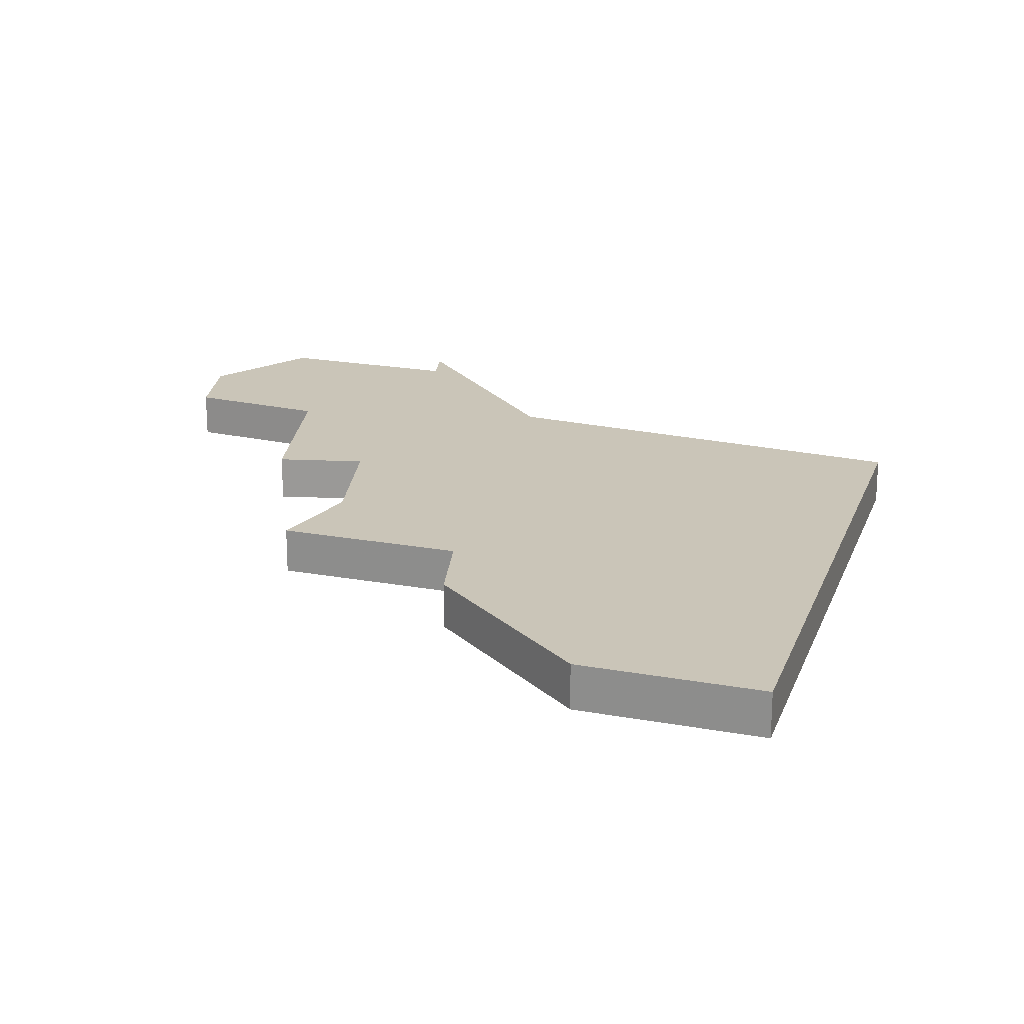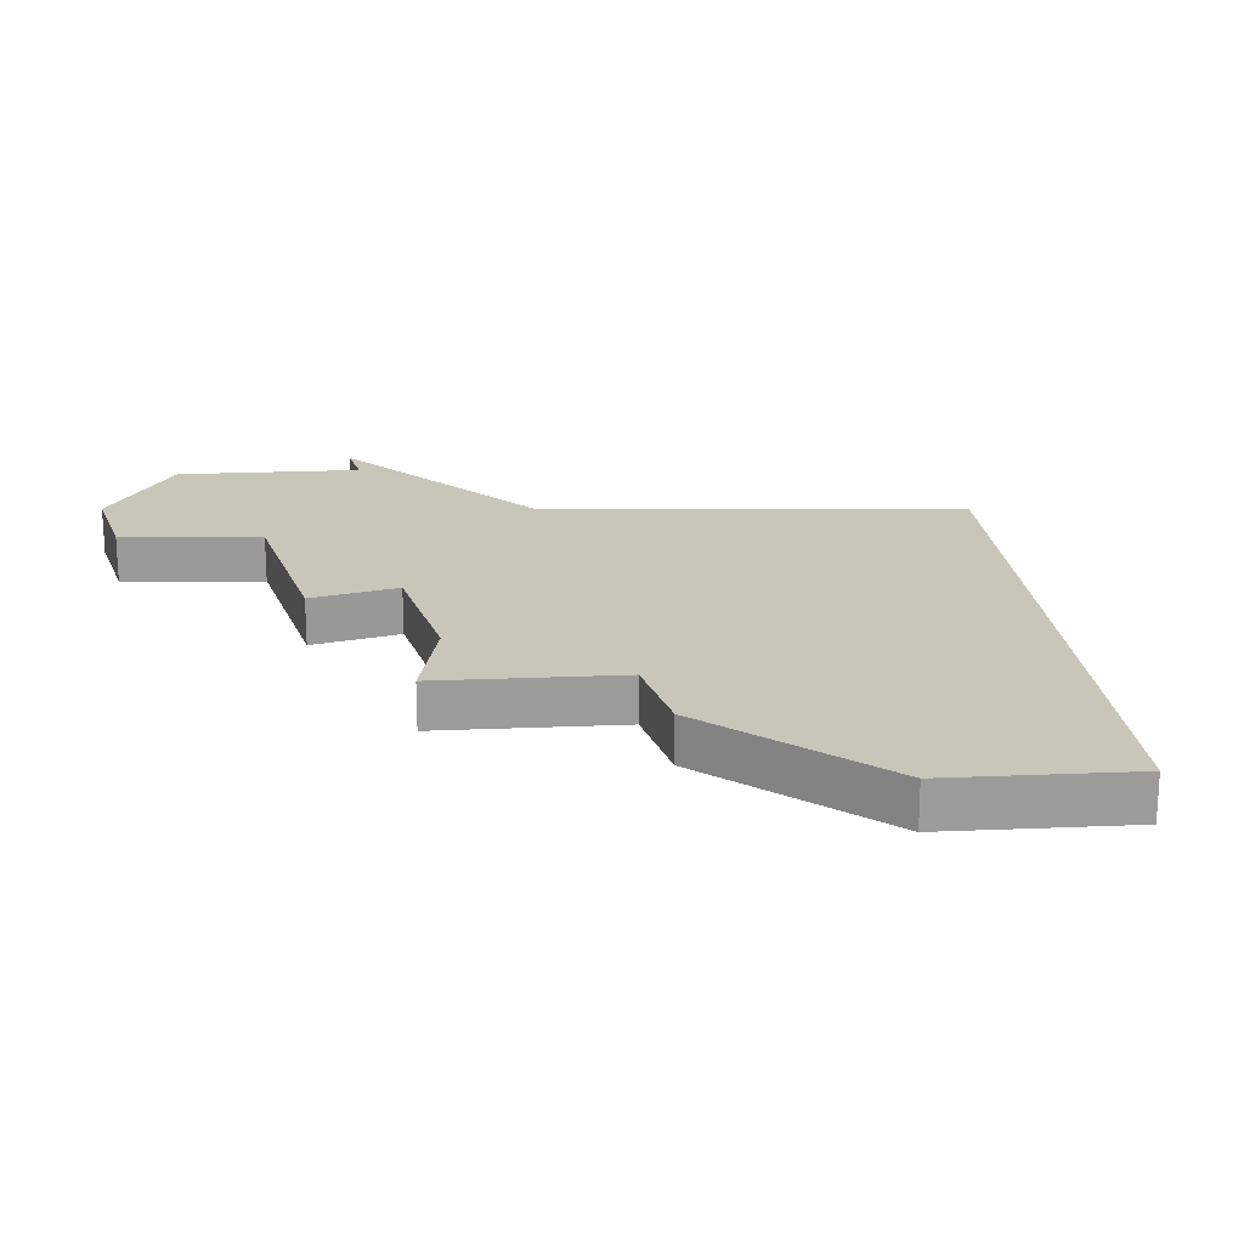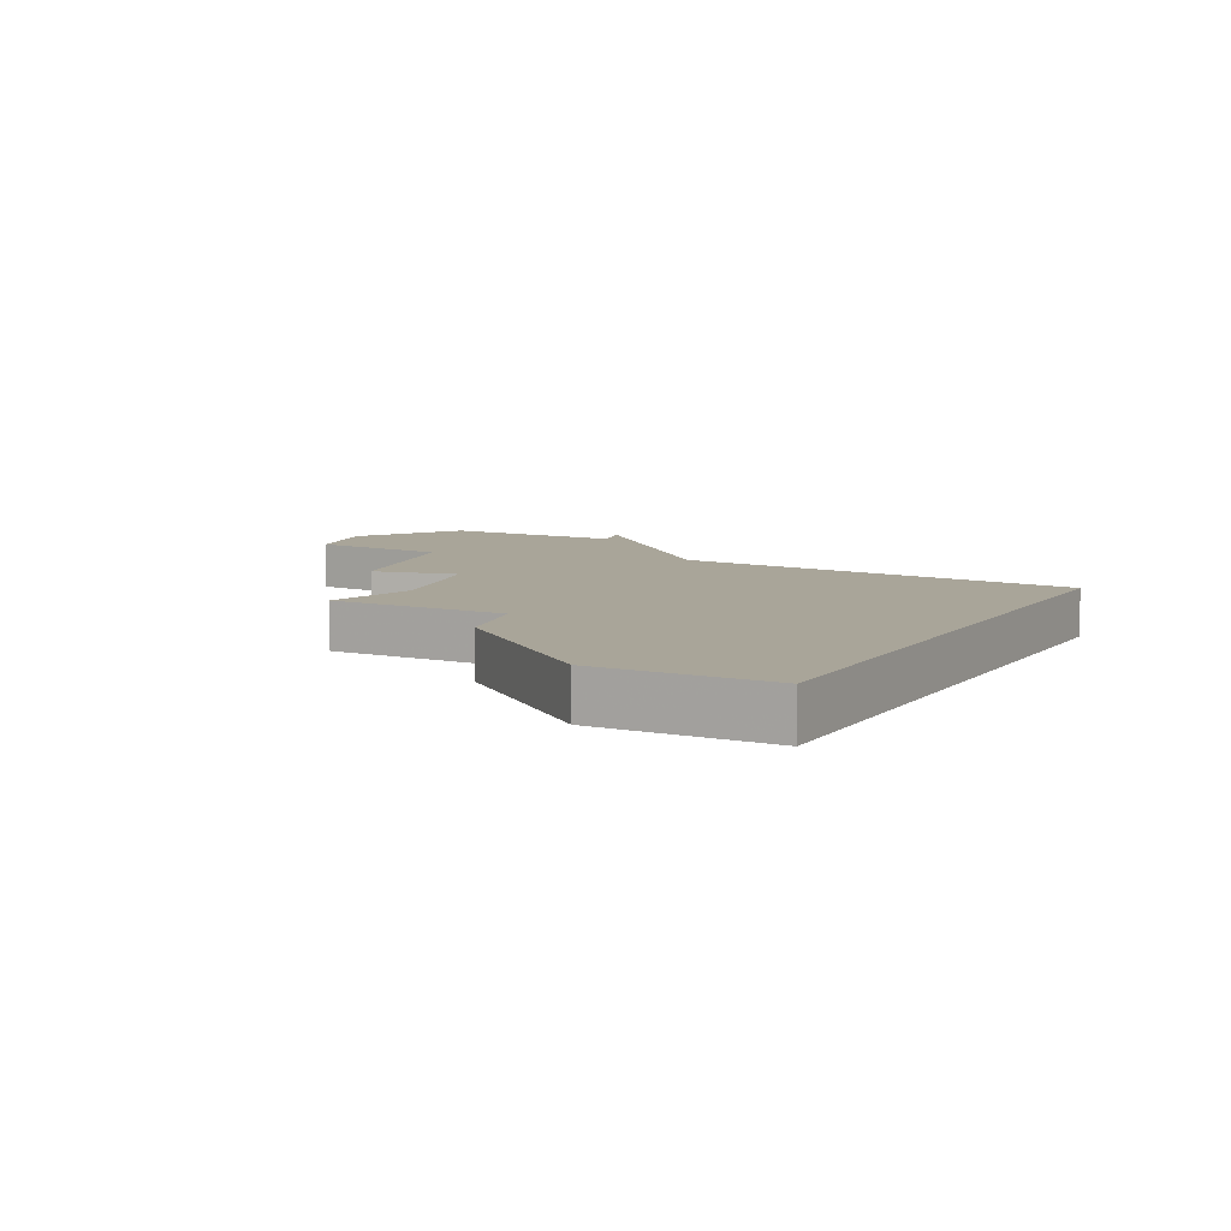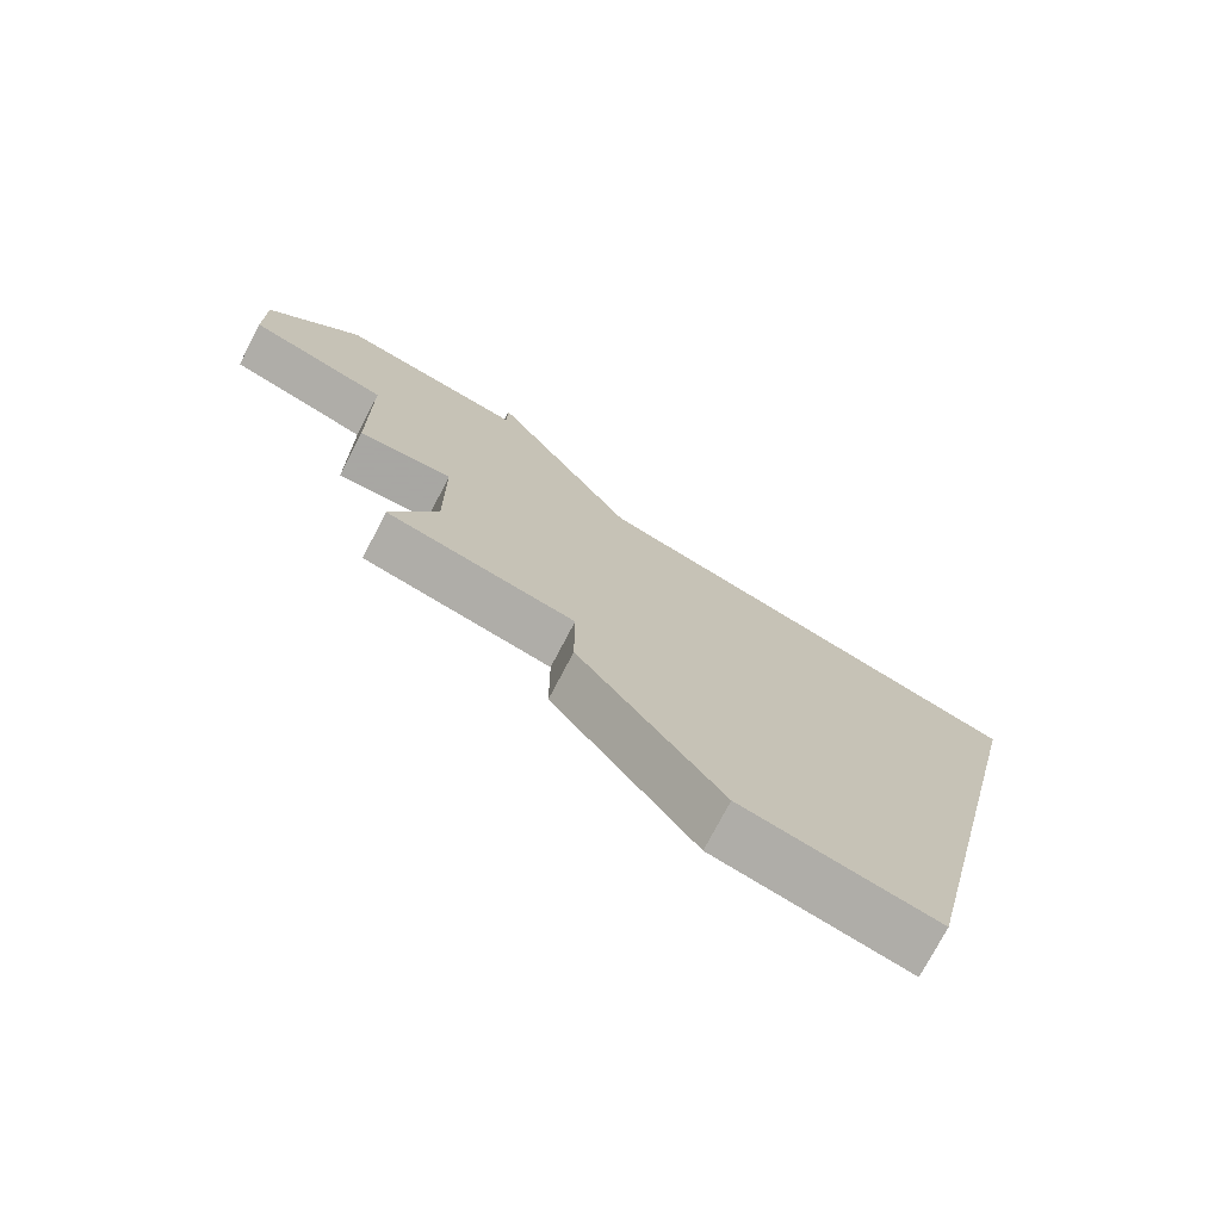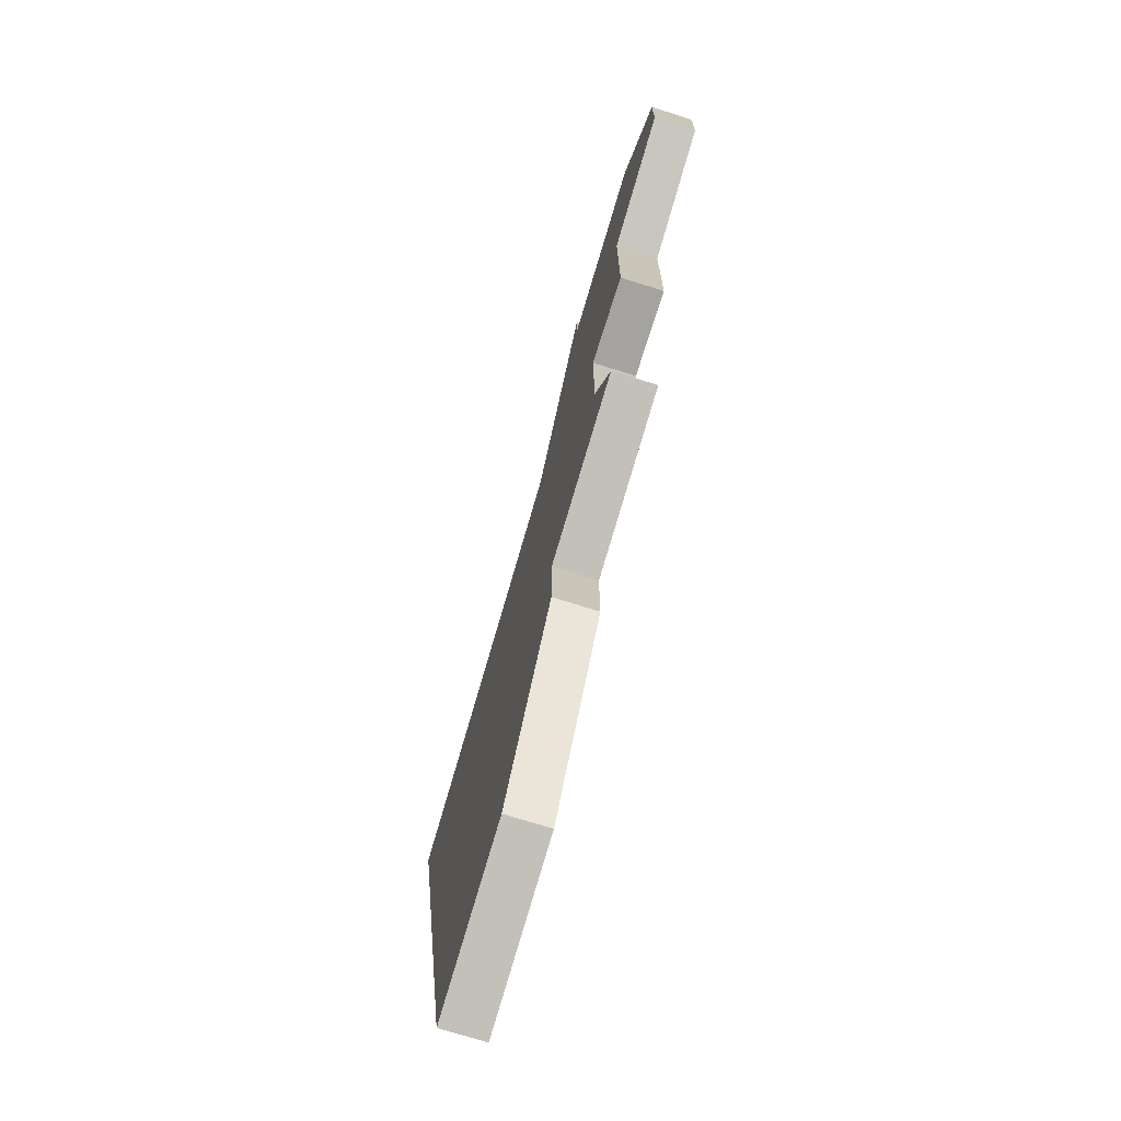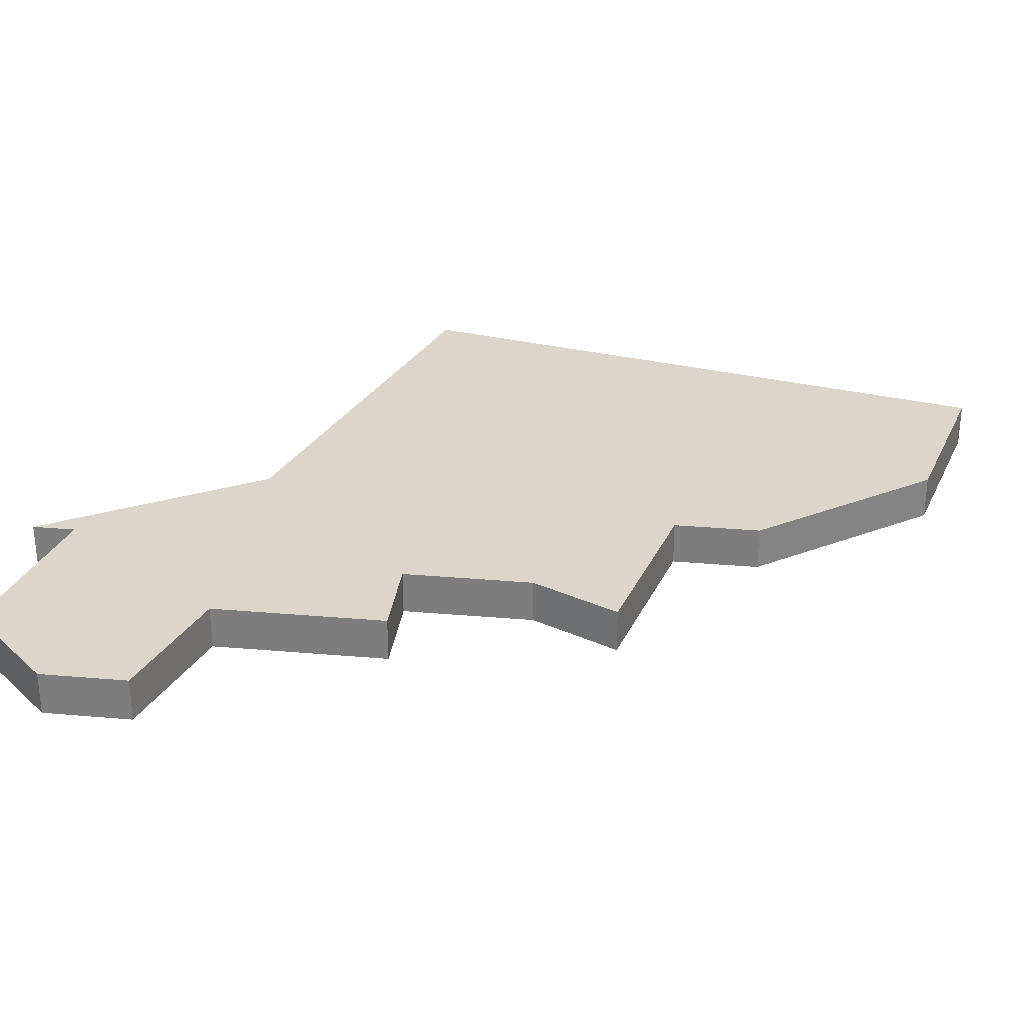
<metadata>
{"format":"obj","ext":"obj","renderer":"f3d","projection":"perspective","resolution":1024,"background":"white","views":[{"elev":20.3,"azim":4.7,"up":"+Z"},{"elev":20.6,"azim":-18.4,"up":"+Z"},{"elev":7.4,"azim":15.4,"up":"+Z"},{"elev":-74.4,"azim":-27.5,"up":"+Y"},{"elev":-72.9,"azim":-107.4,"up":"+Y"},{"elev":29.8,"azim":-82.7,"up":"+Z"}]}
</metadata>
<code>
v 3567 -769 0
v 3567 -769 1
v 3567 -773 0
v 3567 -773 1
v 3575 -785 0
v 3575 -785 1
v 3566 -764 0
v 3566 -764 1
v 3582 -772 0
v 3582 -772 1
v 3573 -769 0
v 3573 -769 1
v 3564 -768 0
v 3564 -768 1
v 3564 -766 0
v 3564 -766 1
v 3572 -779 0
v 3572 -779 1
v 3572 -781 0
v 3572 -781 1
v 3579 -786 0
v 3579 -786 1
v 3570 -764 0
v 3570 -764 1
v 3570 -765 0
v 3570 -765 1
v 3569 -773 0
v 3569 -773 1
v 3569 -776 0
v 3569 -776 1
v 3568 -778 0
v 3568 -778 1
f 17 29 27
f 29 17 31
f 1 27 3
f 1 13 15
f 1 7 25
f 15 7 1
f 11 27 1
f 17 27 11
f 5 19 17
f 17 21 5
f 9 21 17
f 11 25 23
f 17 11 9
f 25 11 1
f 28 30 18
f 32 18 30
f 4 28 2
f 16 14 2
f 26 8 2
f 2 8 16
f 2 28 12
f 12 28 18
f 18 20 6
f 6 22 18
f 18 22 10
f 24 26 12
f 10 12 18
f 2 12 26
f 26 24 25
f 25 24 23
f 8 26 7
f 7 26 25
f 16 8 15
f 15 8 7
f 14 16 13
f 13 16 15
f 2 14 1
f 1 14 13
f 4 2 3
f 3 2 1
f 28 4 27
f 27 4 3
f 30 28 29
f 29 28 27
f 32 30 31
f 31 30 29
f 18 32 17
f 17 32 31
f 20 18 19
f 19 18 17
f 6 20 5
f 5 20 19
f 22 6 21
f 21 6 5
f 10 22 9
f 9 22 21
f 24 12 23
f 23 12 11
f 12 10 11
f 11 10 9

</code>
